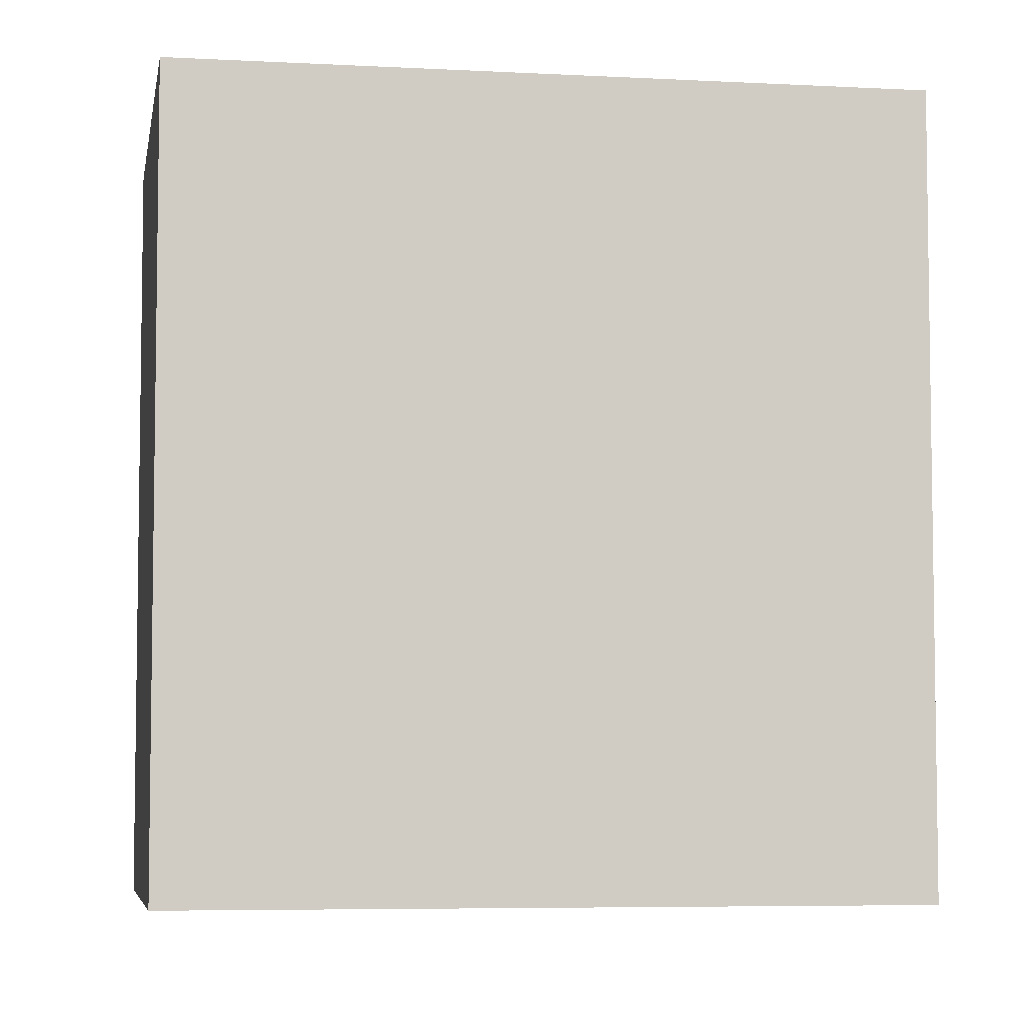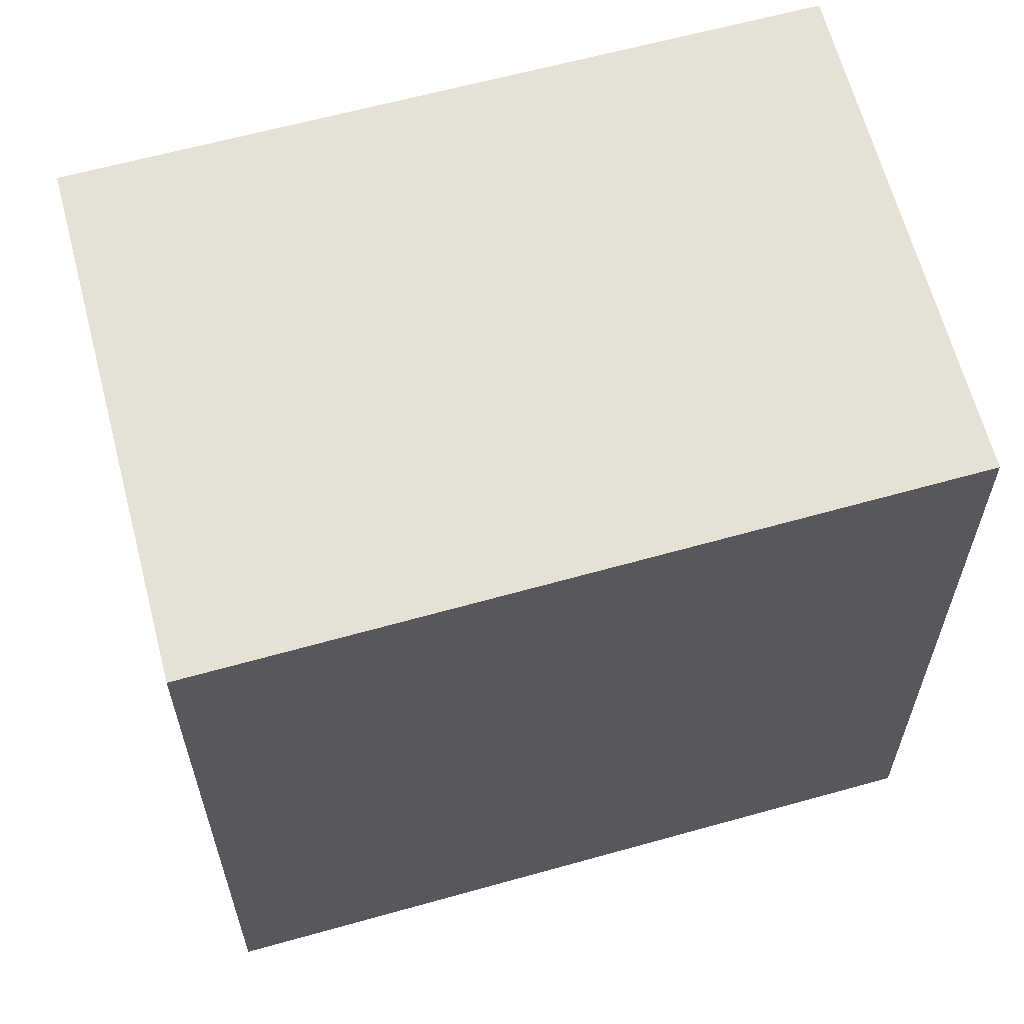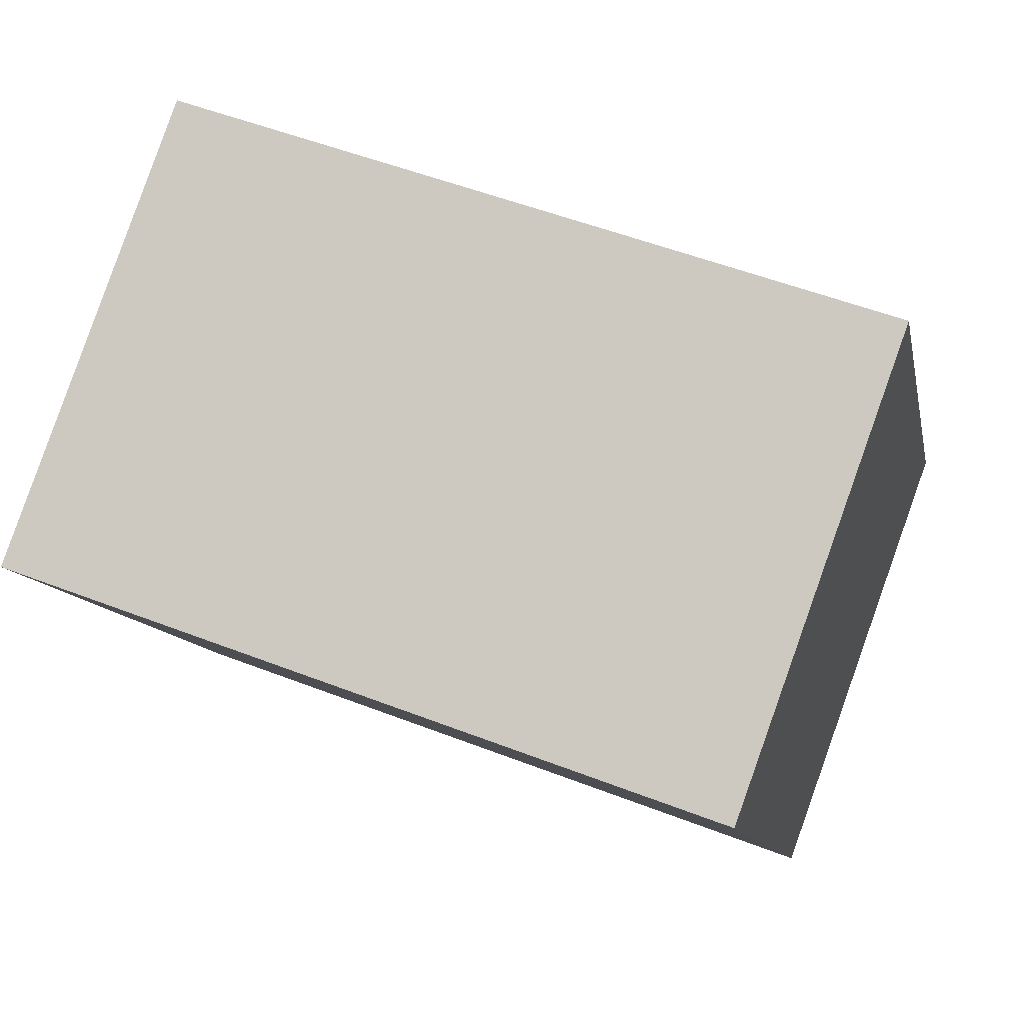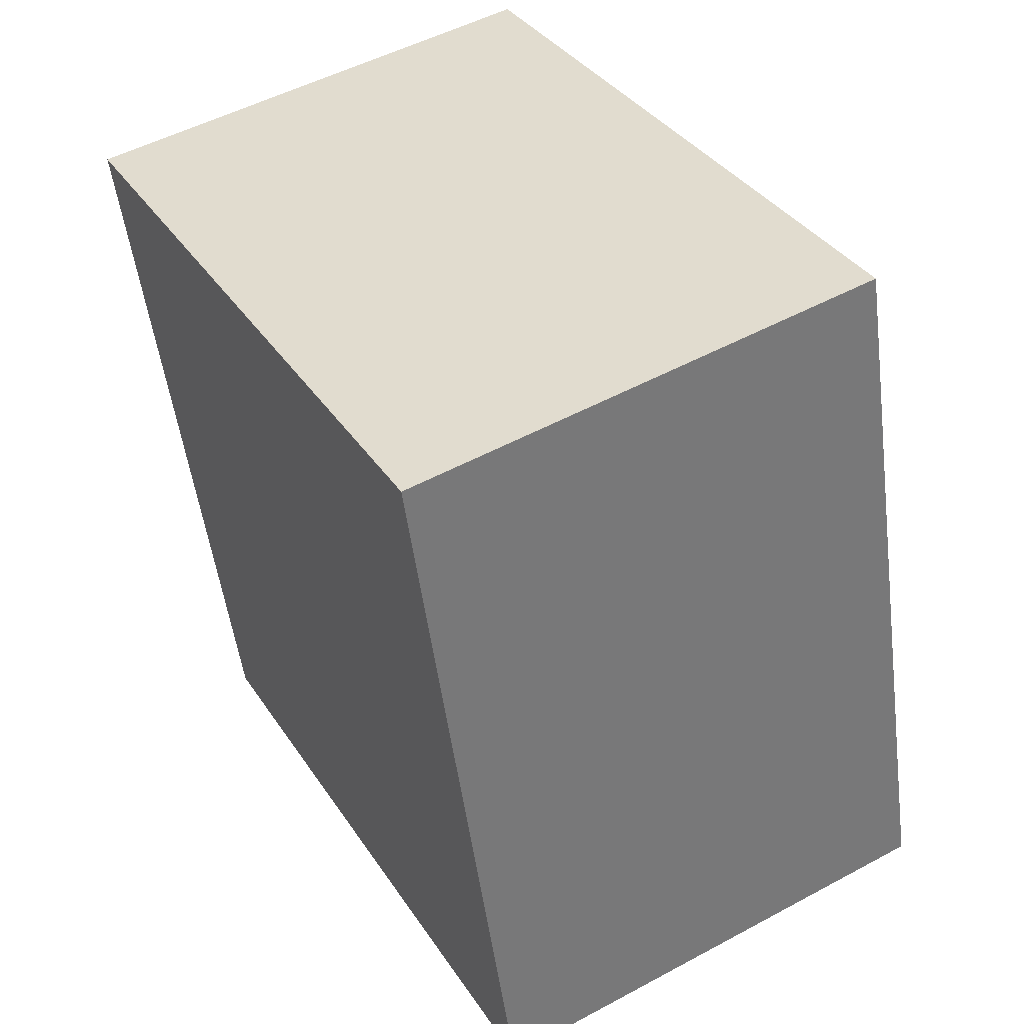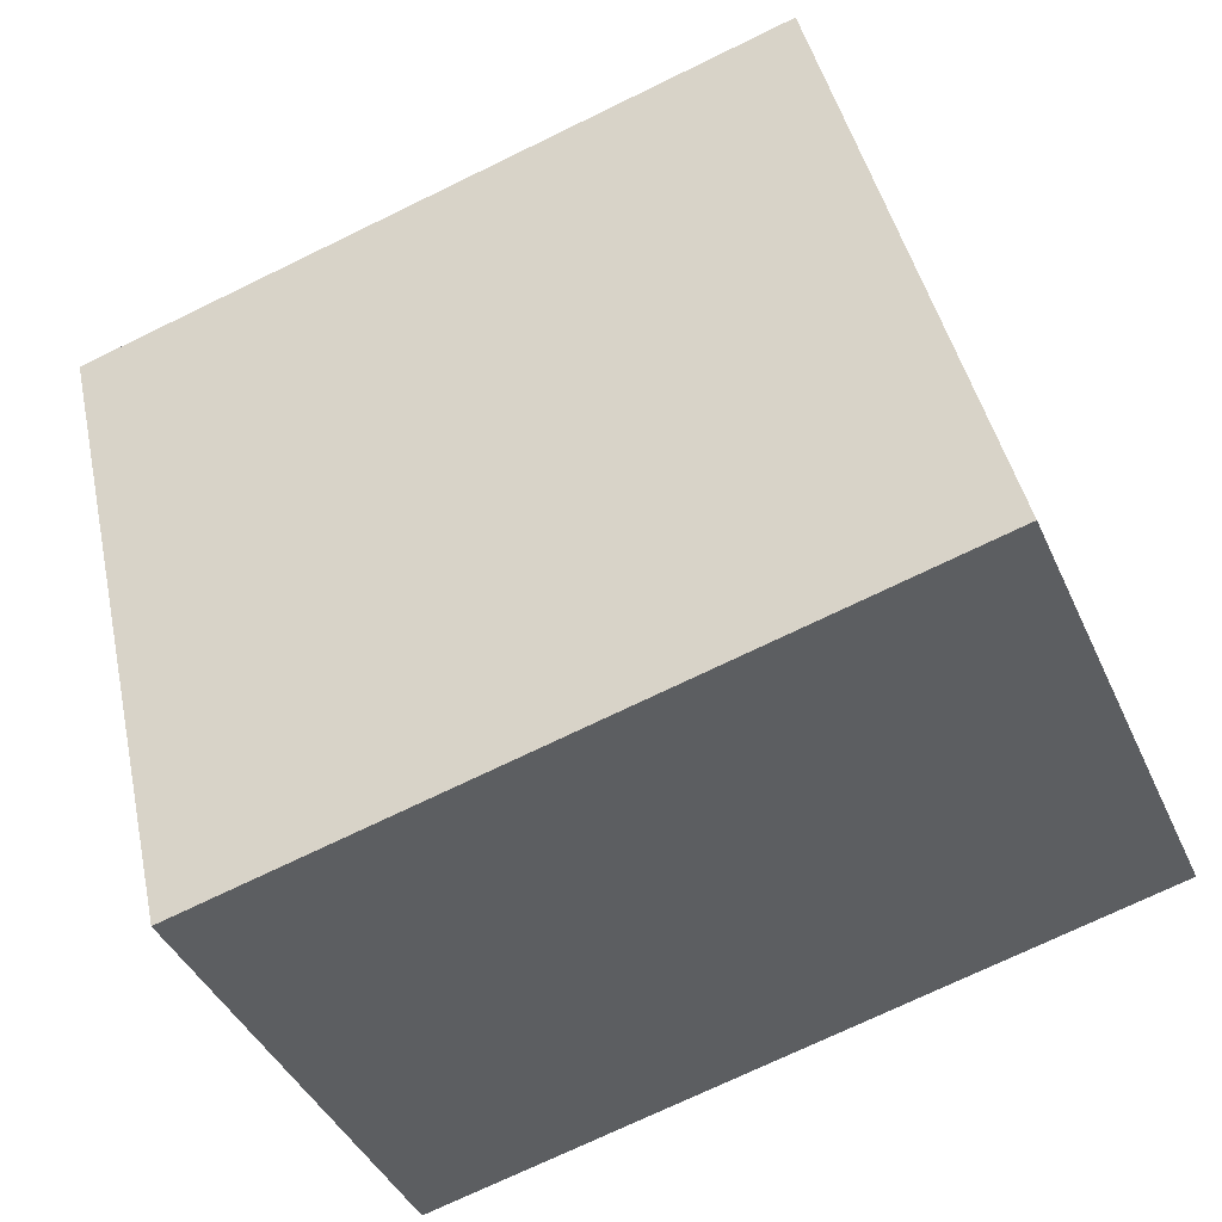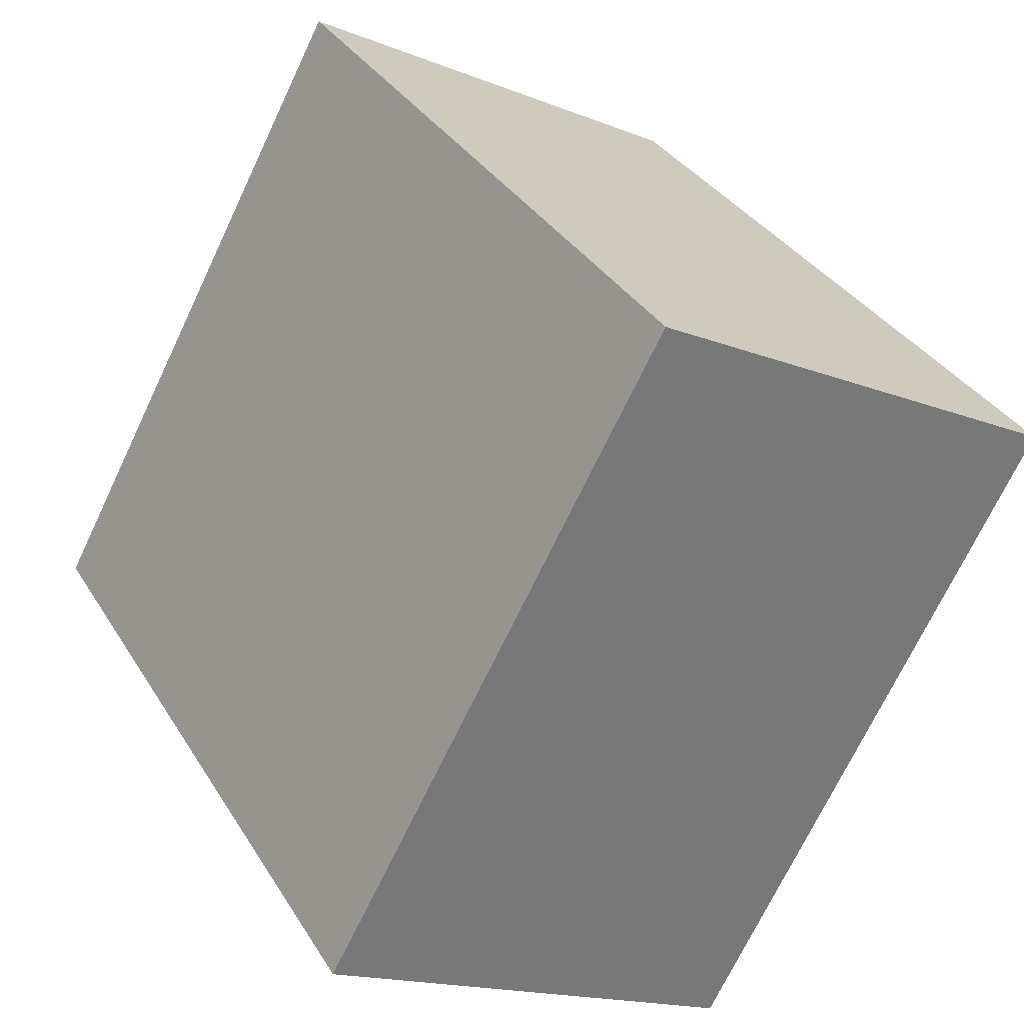
<metadata>
{"format":"obj","ext":"obj","renderer":"f3d","projection":"perspective","resolution":1024,"background":"white","views":[{"elev":-5.8,"azim":51.7,"up":"+Y"},{"elev":64.2,"azim":-134.1,"up":"+Y"},{"elev":53.4,"azim":-67.5,"up":"+Z"},{"elev":-51.5,"azim":7.4,"up":"+Z"},{"elev":-72.7,"azim":-64.1,"up":"+Z"},{"elev":34.1,"azim":152.8,"up":"+Z"}]}
</metadata>
<code>
v  0 2.387 1.462e-16
v  2.447 2.387 -1.218
v  1.076 2.387 -2
v  1.362 2.387 0.752
v  1.076 1.225e-16 -2
v  0 0 0
v  1.362 -4.605e-17 0.752
v  2.447 7.458e-17 -1.218
g defaultobject
f 1 2 3
f 2 1 4
f 5 1 3
f 1 5 6
f 6 4 1
f 4 6 7
f 7 2 4
f 2 7 8
f 8 3 2
f 3 8 5
f 8 6 5
f 6 8 7

</code>
